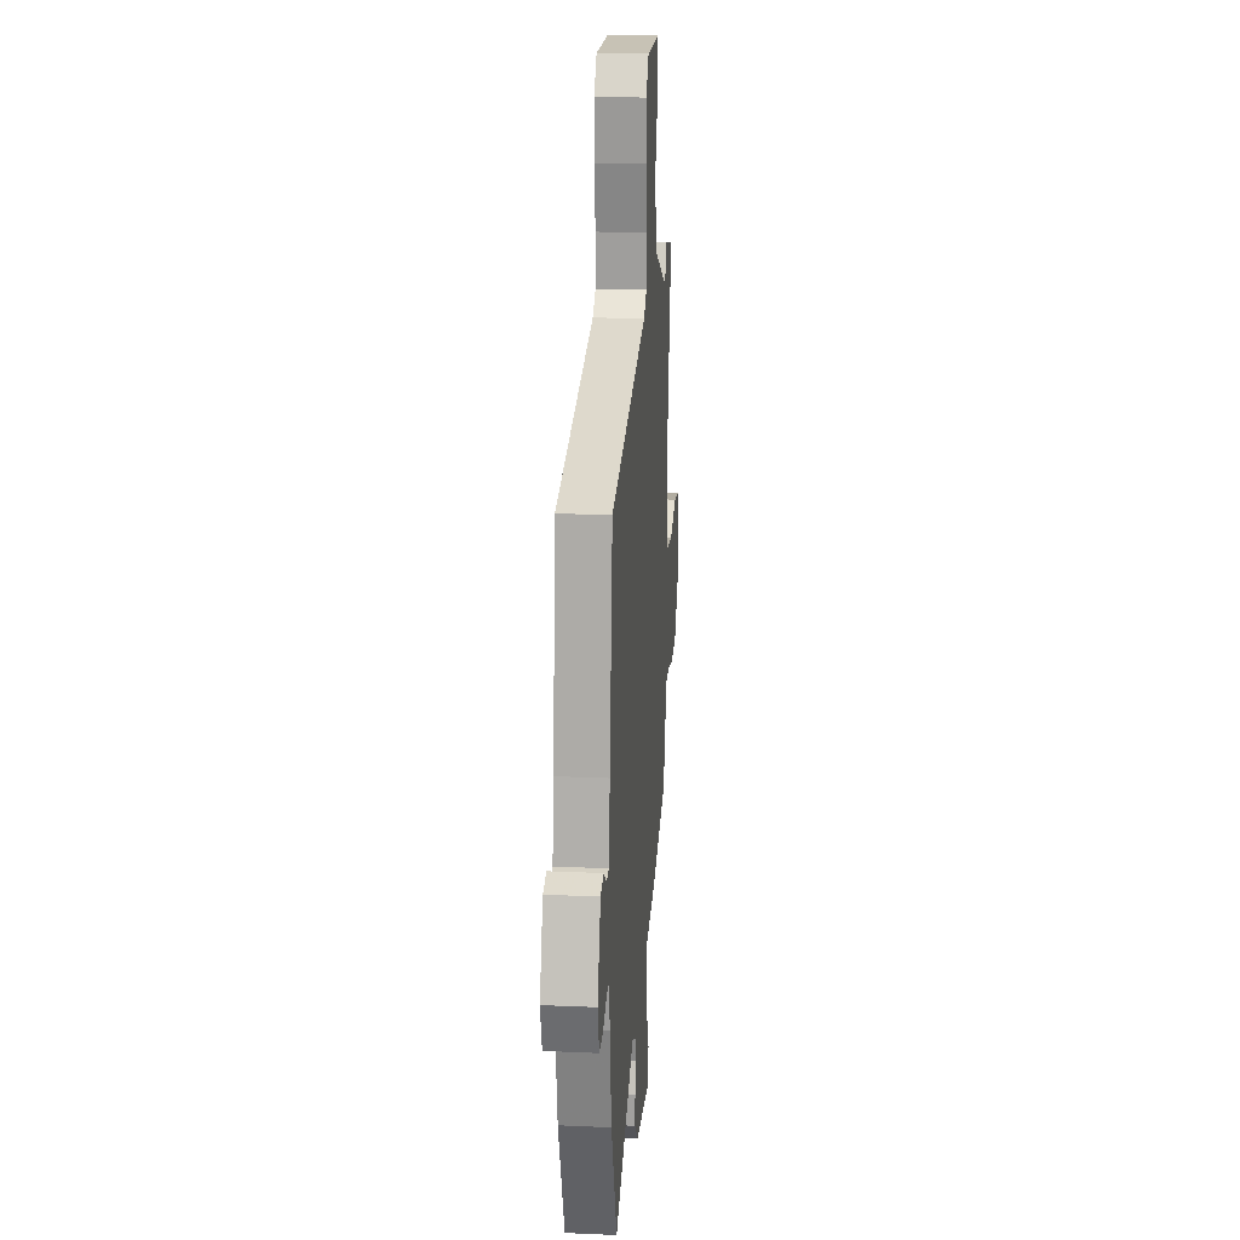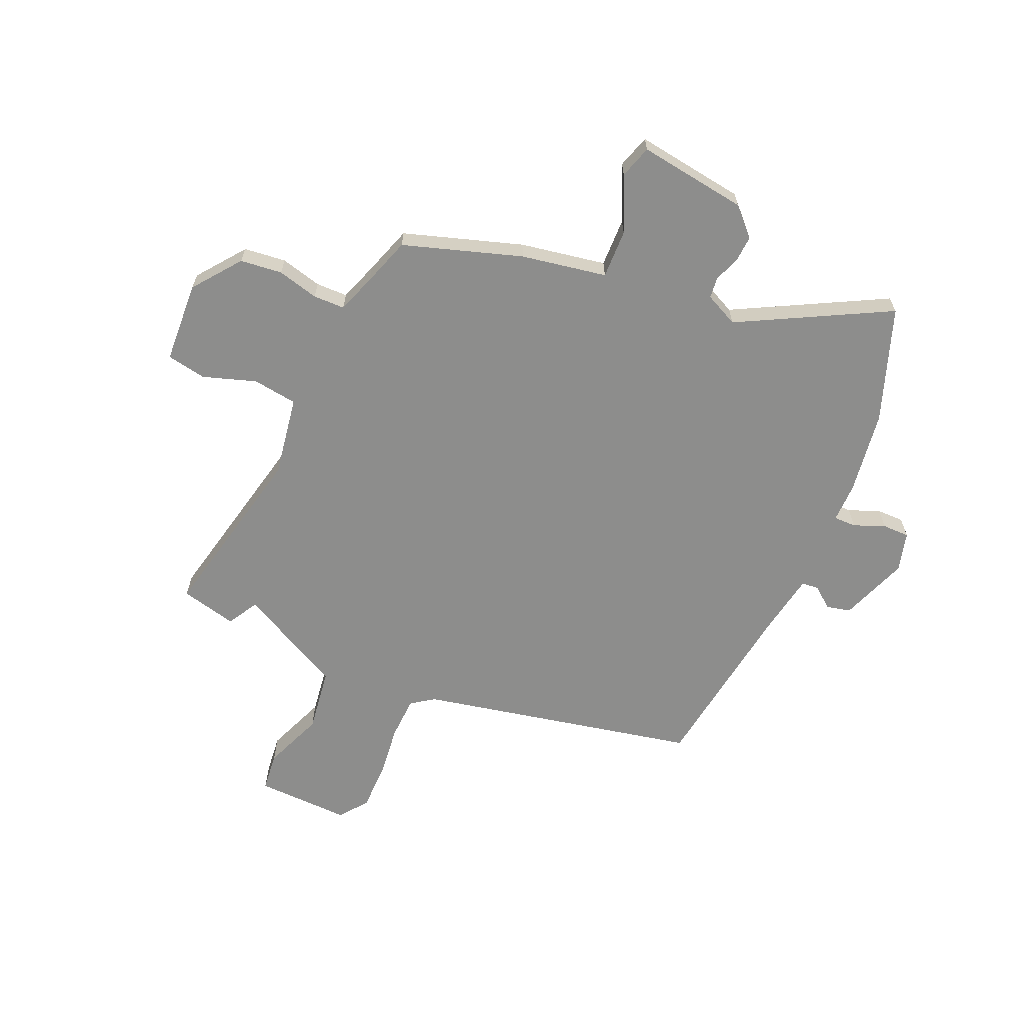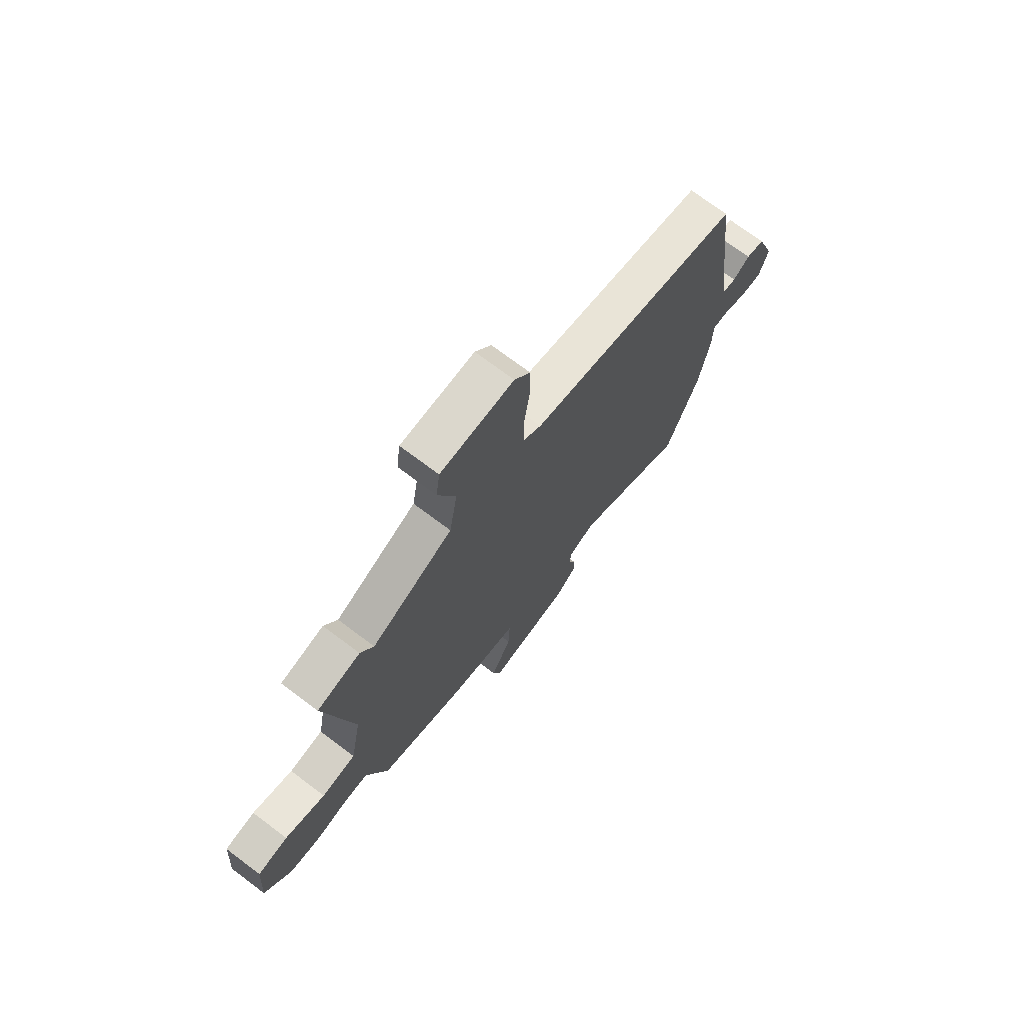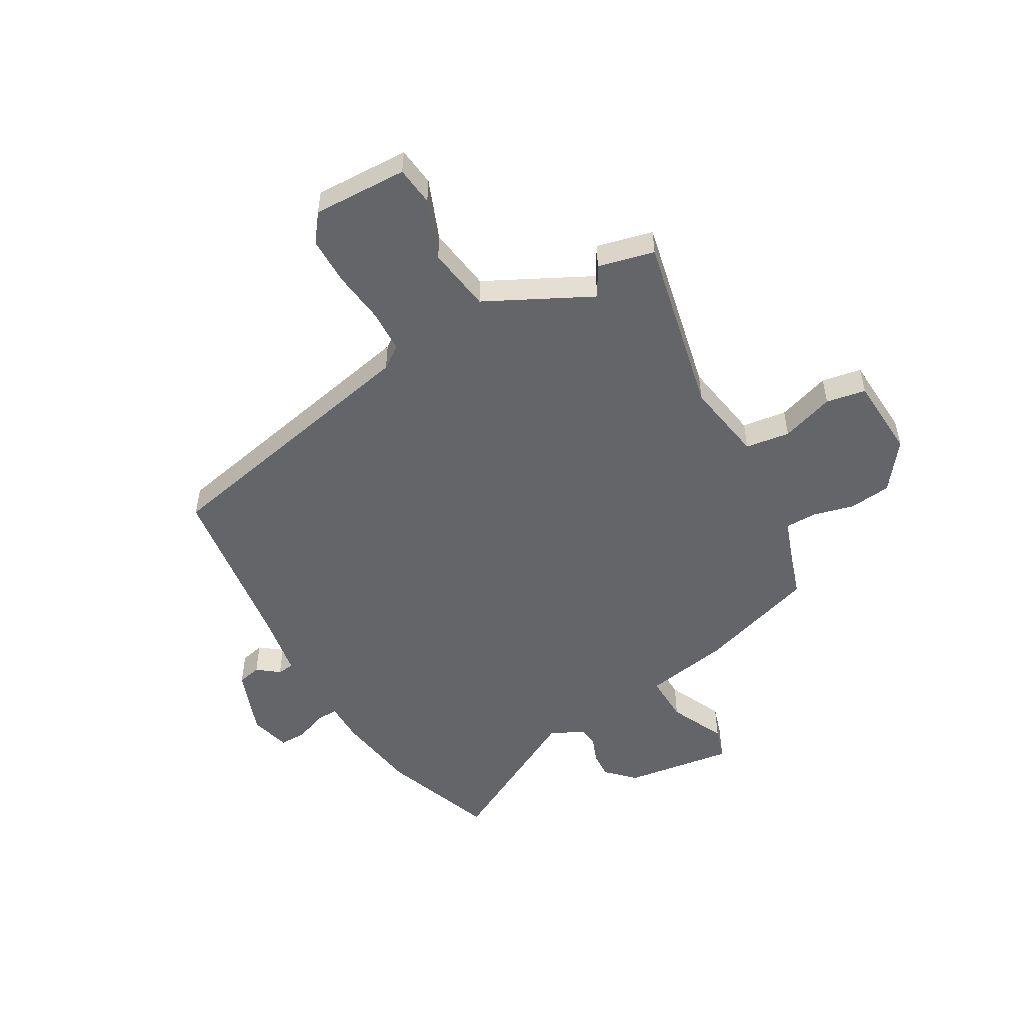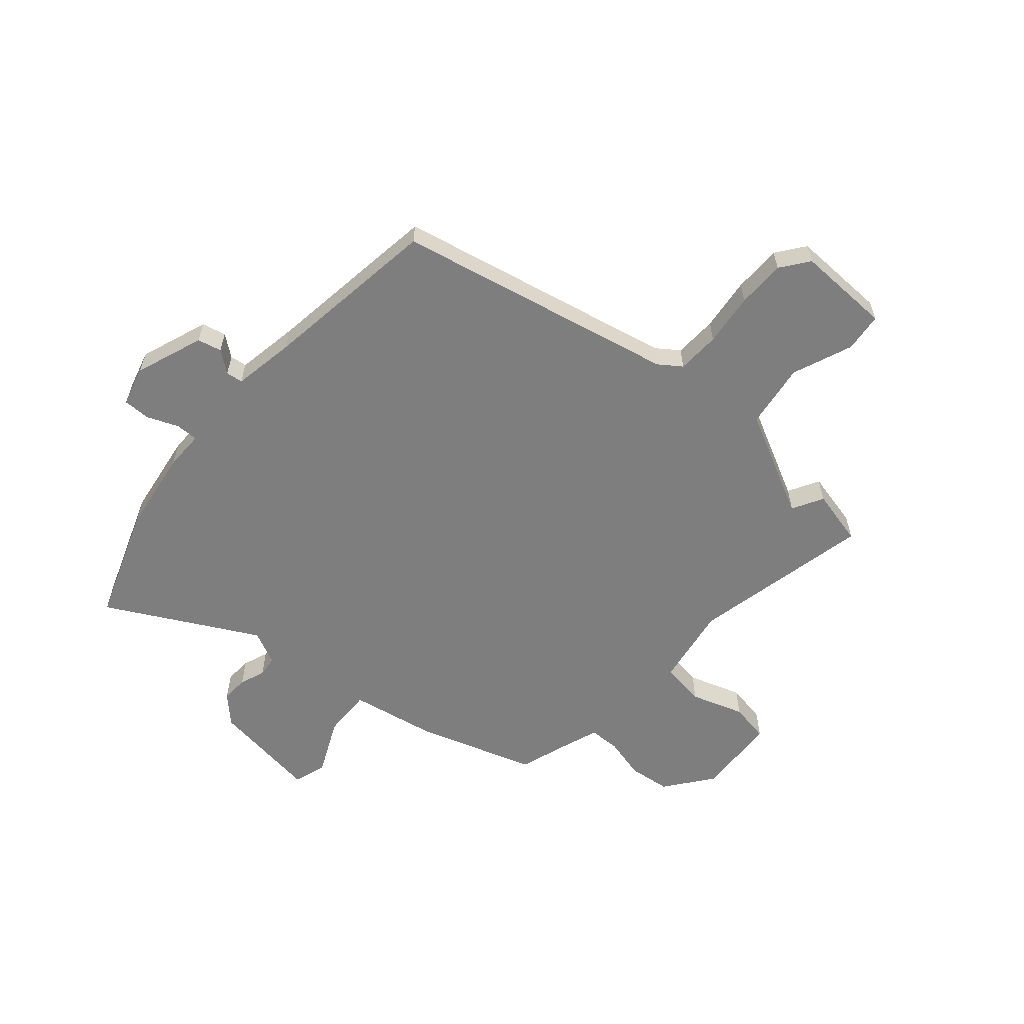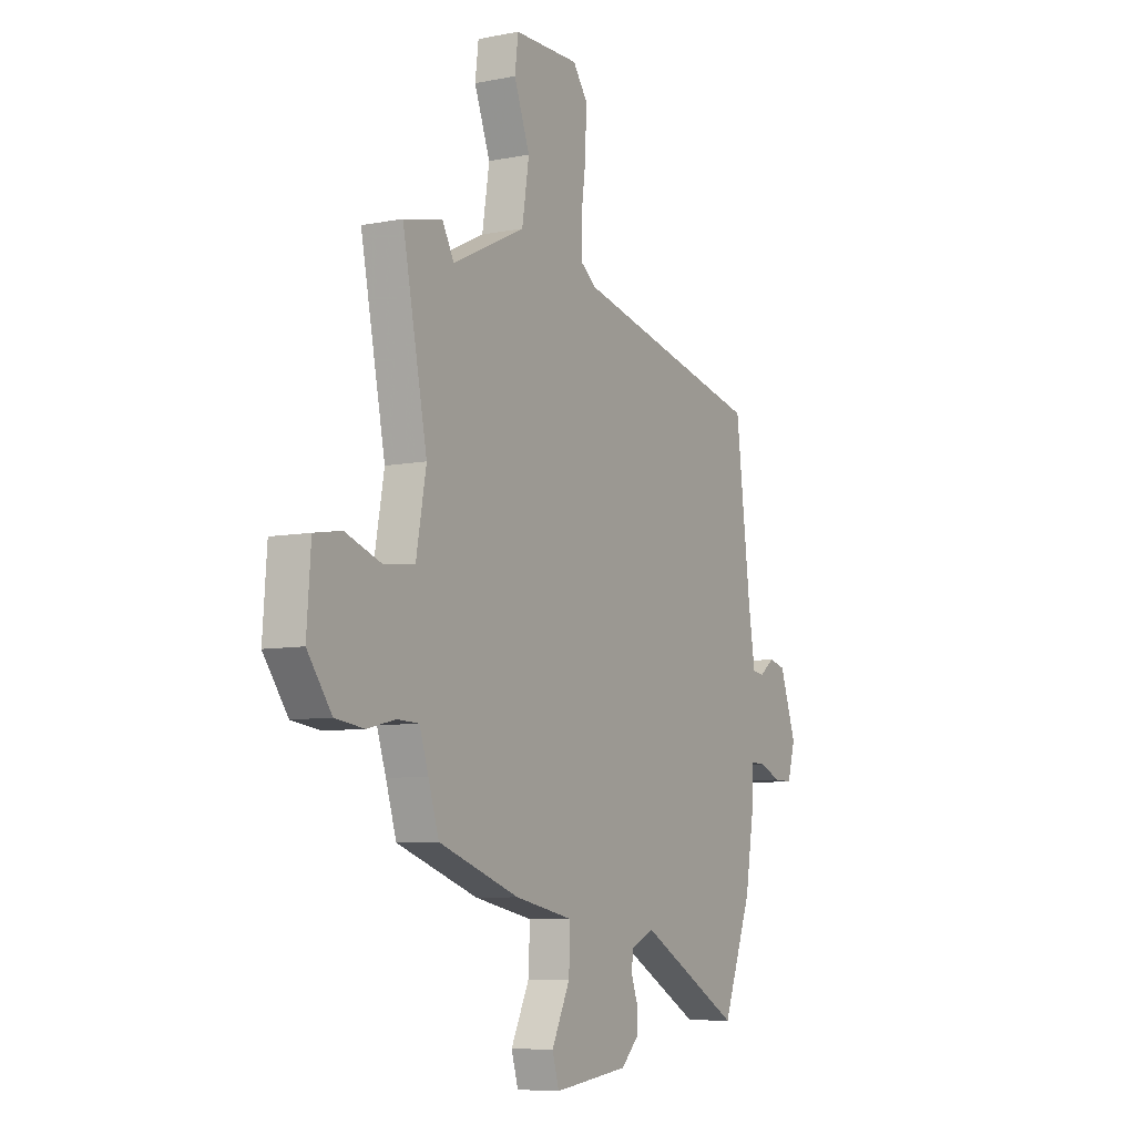
<metadata>
{"format":"obj","ext":"obj","renderer":"f3d","projection":"perspective","resolution":1024,"background":"white","views":[{"elev":19.7,"azim":-85.3,"up":"+Z"},{"elev":-64.4,"azim":155.4,"up":"+Y"},{"elev":72.6,"azim":126.9,"up":"+Z"},{"elev":-51.4,"azim":28.9,"up":"+Y"},{"elev":-59.4,"azim":-41.8,"up":"+Y"},{"elev":-7.5,"azim":119.3,"up":"+Z"}]}
</metadata>
<code>
v 0.464 0.07 0.508
v 0.568 0.07 0.485
v 0.502 0.07 0.152
v 0.529 0.07 0.004
v 0.611 0.07 -0.006
v 0.708 0.07 0.028
v 0.781 0.07 0.016
v 0.792 0.07 -0.134
v 0.727 0.07 -0.222
v 0.65 0.07 -0.232
v 0.574 0.07 -0.214
v 0.516 0.07 -0.216
v 0.492 0.07 -0.288
v 0.464 0.07 -0.377
v 0.248 0.07 -0.451
v 0.091 0.07 -0.482
v 0.095 0.07 -0.572
v 0.144 0.07 -0.673
v 0.126 0.07 -0.734
v -0.075 0.07 -0.709
v -0.124 0.07 -0.661
v -0.122 0.07 -0.612
v -0.105 0.07 -0.565
v -0.11 0.07 -0.526
v -0.172 0.07 -0.498
v -0.444 0.07 -0.648
v -0.523 0.07 -0.44
v -0.548 0.07 -0.287
v -0.549 0.07 -0.214
v -0.59 0.07 -0.215
v -0.647 0.07 -0.239
v -0.697 0.07 -0.24
v -0.718 0.07 -0.167
v -0.674 0.07 -0.041
v -0.63 0.07 -0.03
v -0.59 0.07 -0.06
v -0.559 0.07 -0.056
v -0.541 0.07 0.058
v -0.501 0.07 0.386
v 0.011 0.07 0.503
v 0.052 0.07 0.533
v 0.054 0.07 0.612
v 0.041 0.07 0.709
v 0.04 0.07 0.798
v 0.078 0.07 0.85
v 0.252 0.07 0.848
v 0.261 0.07 0.776
v 0.219 0.07 0.665
v 0.238 0.07 0.546
v 0.433 0.07 0.451
v 0.464 0 0.508
v 0.568 0 0.485
v 0.502 0 0.152
v 0.529 0 0.004
v 0.611 0 -0.006
v 0.708 0 0.028
v 0.781 0 0.016
v 0.792 0 -0.134
v 0.727 0 -0.222
v 0.65 0 -0.232
v 0.574 0 -0.214
v 0.516 0 -0.216
v 0.492 0 -0.288
v 0.464 0 -0.377
v 0.248 0 -0.451
v 0.091 0 -0.482
v 0.095 0 -0.572
v 0.144 0 -0.673
v 0.126 0 -0.734
v -0.075 0 -0.709
v -0.124 0 -0.661
v -0.122 0 -0.612
v -0.105 0 -0.565
v -0.11 0 -0.526
v -0.172 0 -0.498
v -0.444 0 -0.648
v -0.523 0 -0.44
v -0.548 0 -0.287
v -0.549 0 -0.214
v -0.59 0 -0.215
v -0.647 0 -0.239
v -0.697 0 -0.24
v -0.718 0 -0.167
v -0.674 0 -0.041
v -0.63 0 -0.03
v -0.59 0 -0.06
v -0.559 0 -0.056
v -0.541 0 0.058
v -0.501 0 0.386
v 0.011 0 0.503
v 0.052 0 0.533
v 0.054 0 0.612
v 0.041 0 0.709
v 0.04 0 0.798
v 0.078 0 0.85
v 0.252 0 0.848
v 0.261 0 0.776
v 0.219 0 0.665
v 0.238 0 0.546
v 0.433 0 0.451
f 46 47 48
f 45 46 48
f 44 45 48
f 43 44 48
f 42 43 48
f 41 42 48 49
f 40 41 49 50
f 38 39 40 50
f 34 35 36
f 33 34 36
f 32 33 36
f 31 32 36
f 30 31 36
f 29 30 36 37
f 27 28 29
f 26 27 29
f 25 26 29
f 37 38 50
f 29 37 50
f 25 29 50
f 24 25 50
f 21 22 23
f 20 21 23
f 19 20 23
f 18 19 23
f 17 18 23
f 16 17 23 24
f 13 14 15 16
f 16 24 50
f 13 16 50
f 12 13 50
f 9 10 11
f 8 9 11
f 7 8 11
f 6 7 11
f 5 6 11
f 4 5 11 12
f 50 1 2 3
f 3 4 12 50
f 98 97 96
f 98 96 95
f 98 95 94
f 98 94 93
f 98 93 92
f 99 98 92 91
f 100 99 91 90
f 100 90 89 88
f 86 85 84
f 86 84 83
f 86 83 82
f 86 82 81
f 86 81 80
f 87 86 80 79
f 79 78 77
f 79 77 76
f 79 76 75
f 100 88 87
f 100 87 79
f 100 79 75
f 100 75 74
f 73 72 71
f 73 71 70
f 73 70 69
f 73 69 68
f 73 68 67
f 74 73 67 66
f 66 65 64 63
f 100 74 66
f 100 66 63
f 100 63 62
f 61 60 59
f 61 59 58
f 61 58 57
f 61 57 56
f 61 56 55
f 62 61 55 54
f 53 52 51 100
f 100 62 54 53
f 1 51 52 2
f 2 52 53 3
f 3 53 54 4
f 4 54 55 5
f 5 55 56 6
f 6 56 57 7
f 7 57 58 8
f 8 58 59 9
f 9 59 60 10
f 10 60 61 11
f 11 61 62 12
f 12 62 63 13
f 13 63 64 14
f 14 64 65 15
f 15 65 66 16
f 16 66 67 17
f 17 67 68 18
f 18 68 69 19
f 19 69 70 20
f 20 70 71 21
f 21 71 72 22
f 22 72 73 23
f 23 73 74 24
f 24 74 75 25
f 25 75 76 26
f 26 76 77 27
f 27 77 78 28
f 28 78 79 29
f 29 79 80 30
f 30 80 81 31
f 31 81 82 32
f 32 82 83 33
f 33 83 84 34
f 34 84 85 35
f 35 85 86 36
f 36 86 87 37
f 37 87 88 38
f 38 88 89 39
f 39 89 90 40
f 40 90 91 41
f 41 91 92 42
f 42 92 93 43
f 43 93 94 44
f 44 94 95 45
f 45 95 96 46
f 46 96 97 47
f 47 97 98 48
f 48 98 99 49
f 49 99 100 50
f 50 100 51 1

</code>
